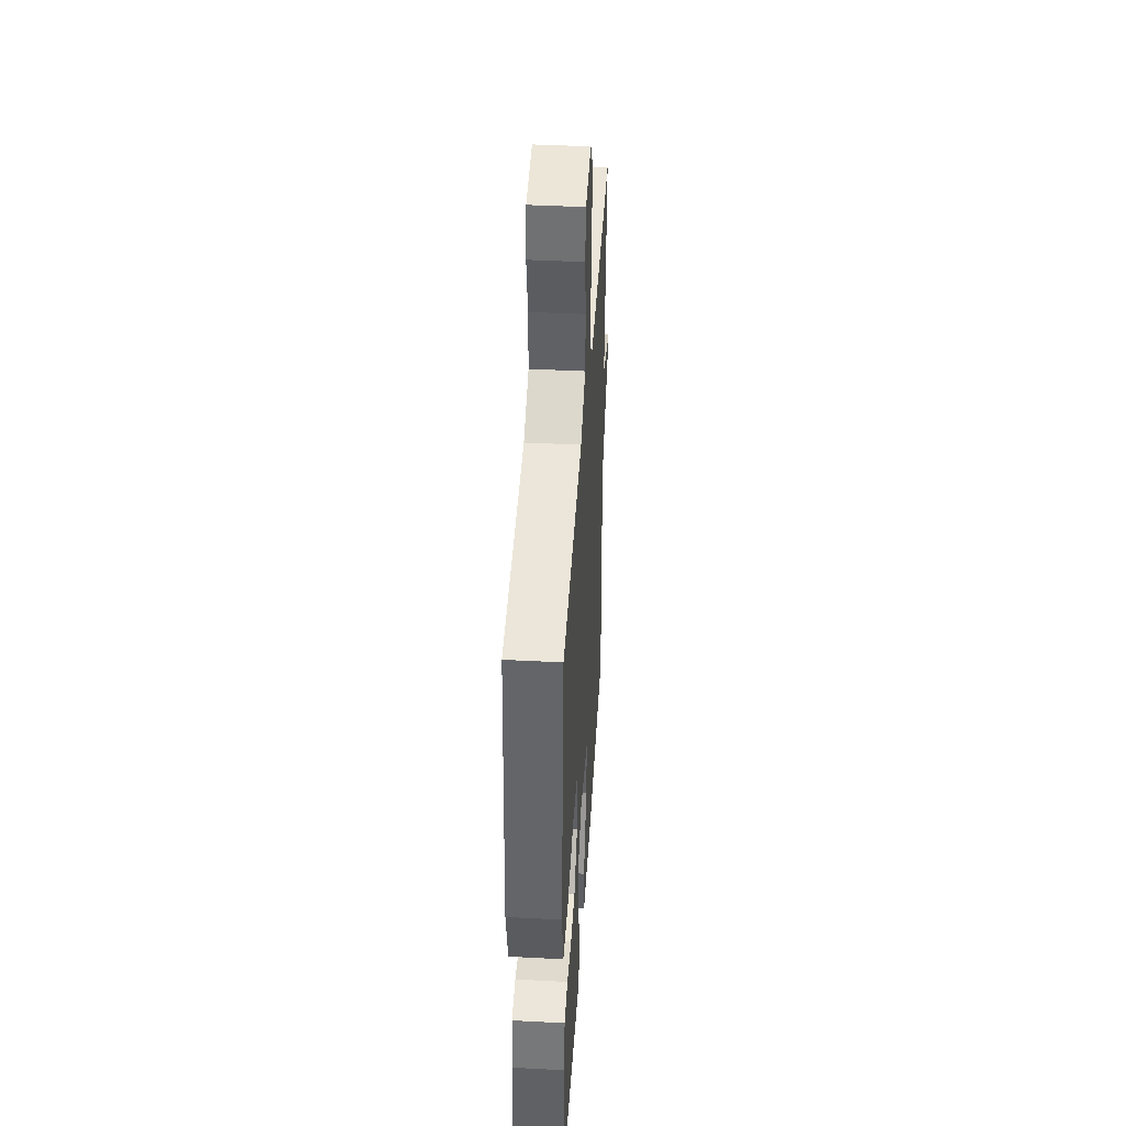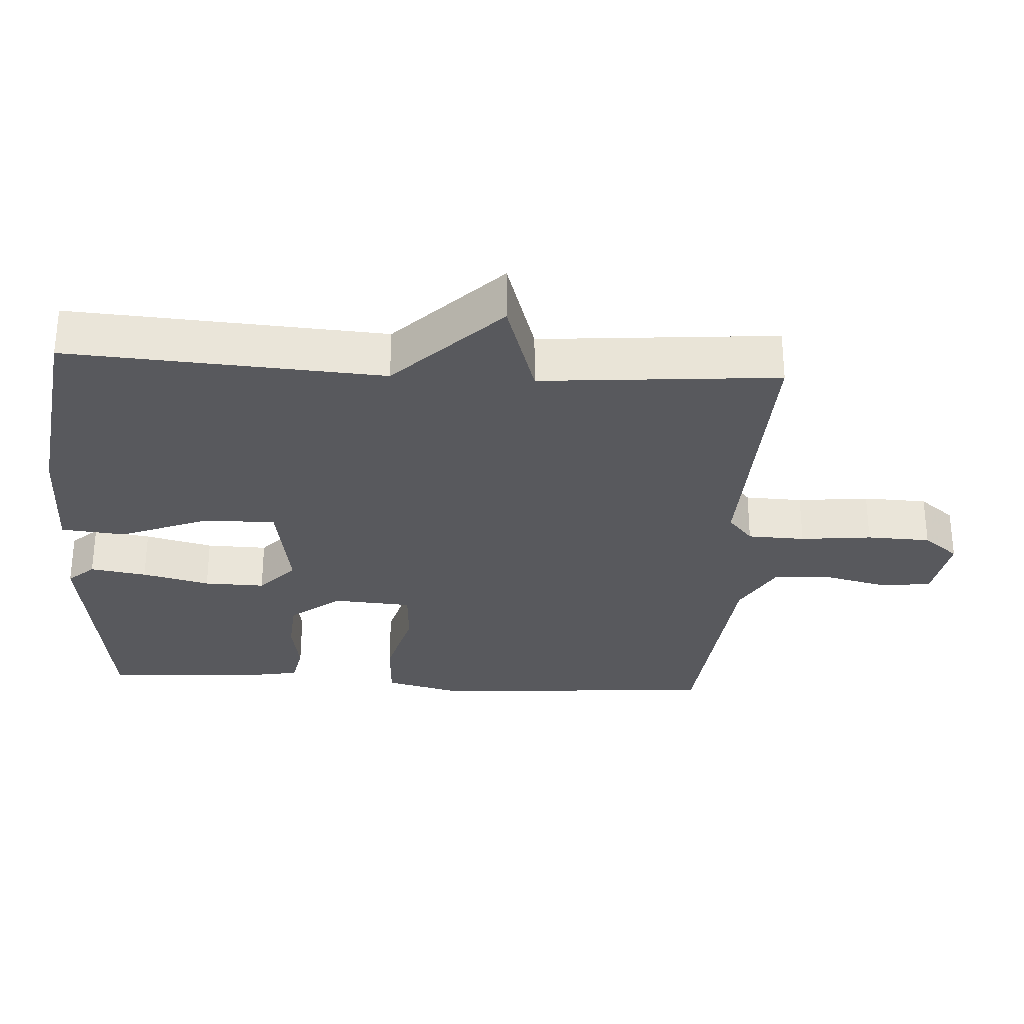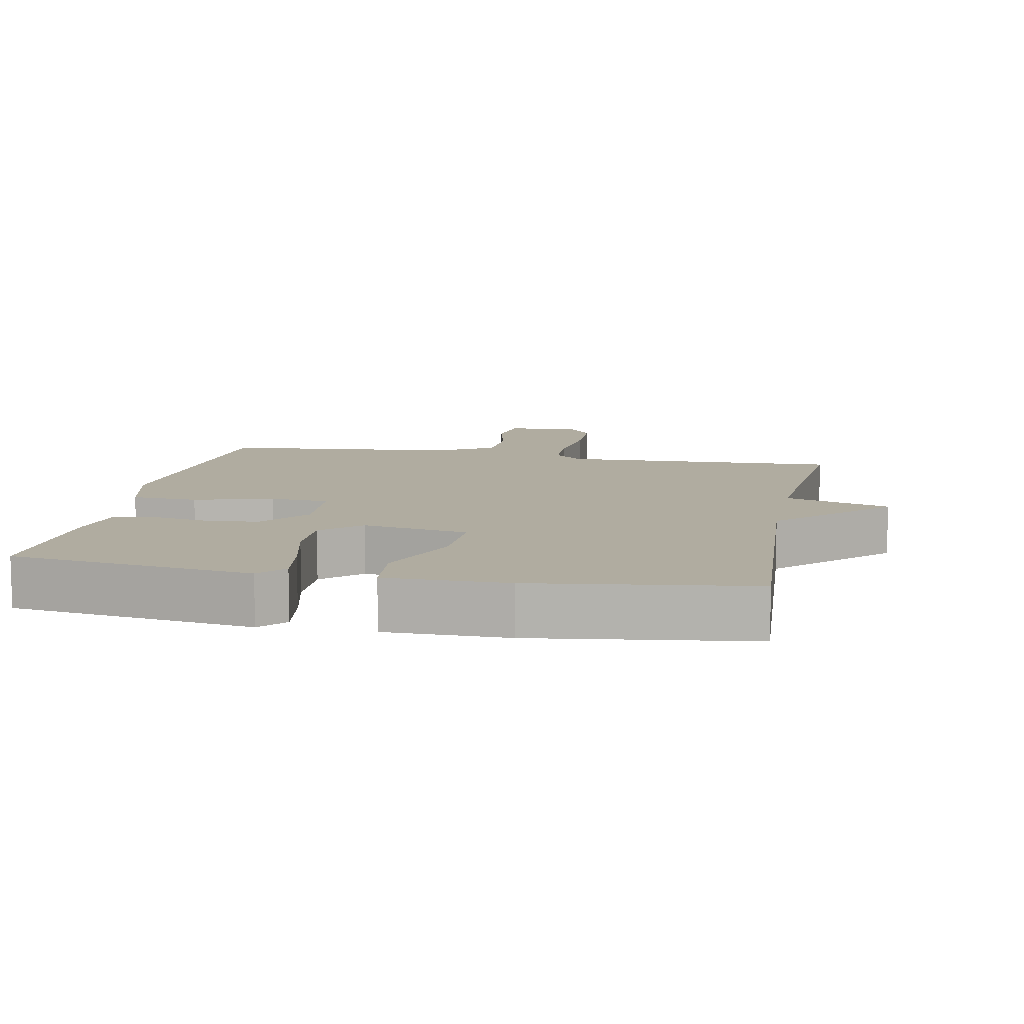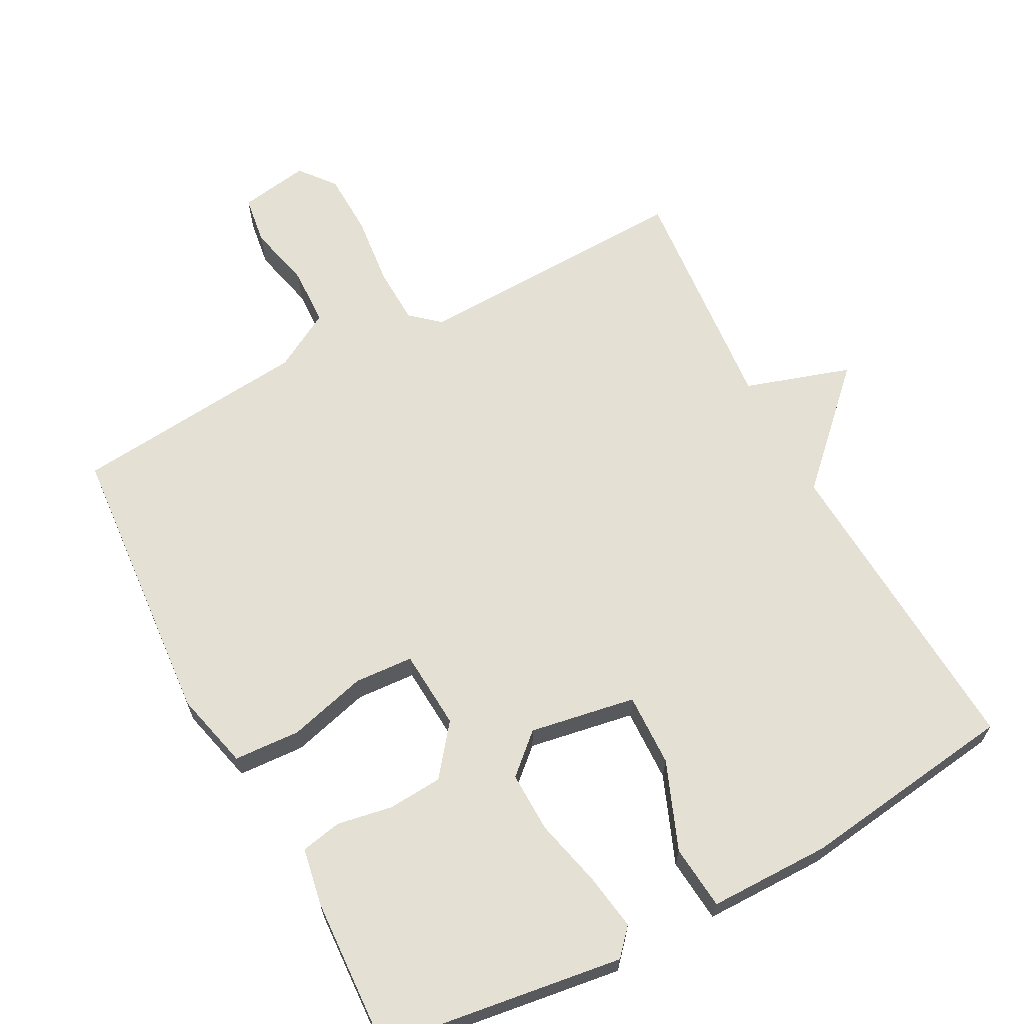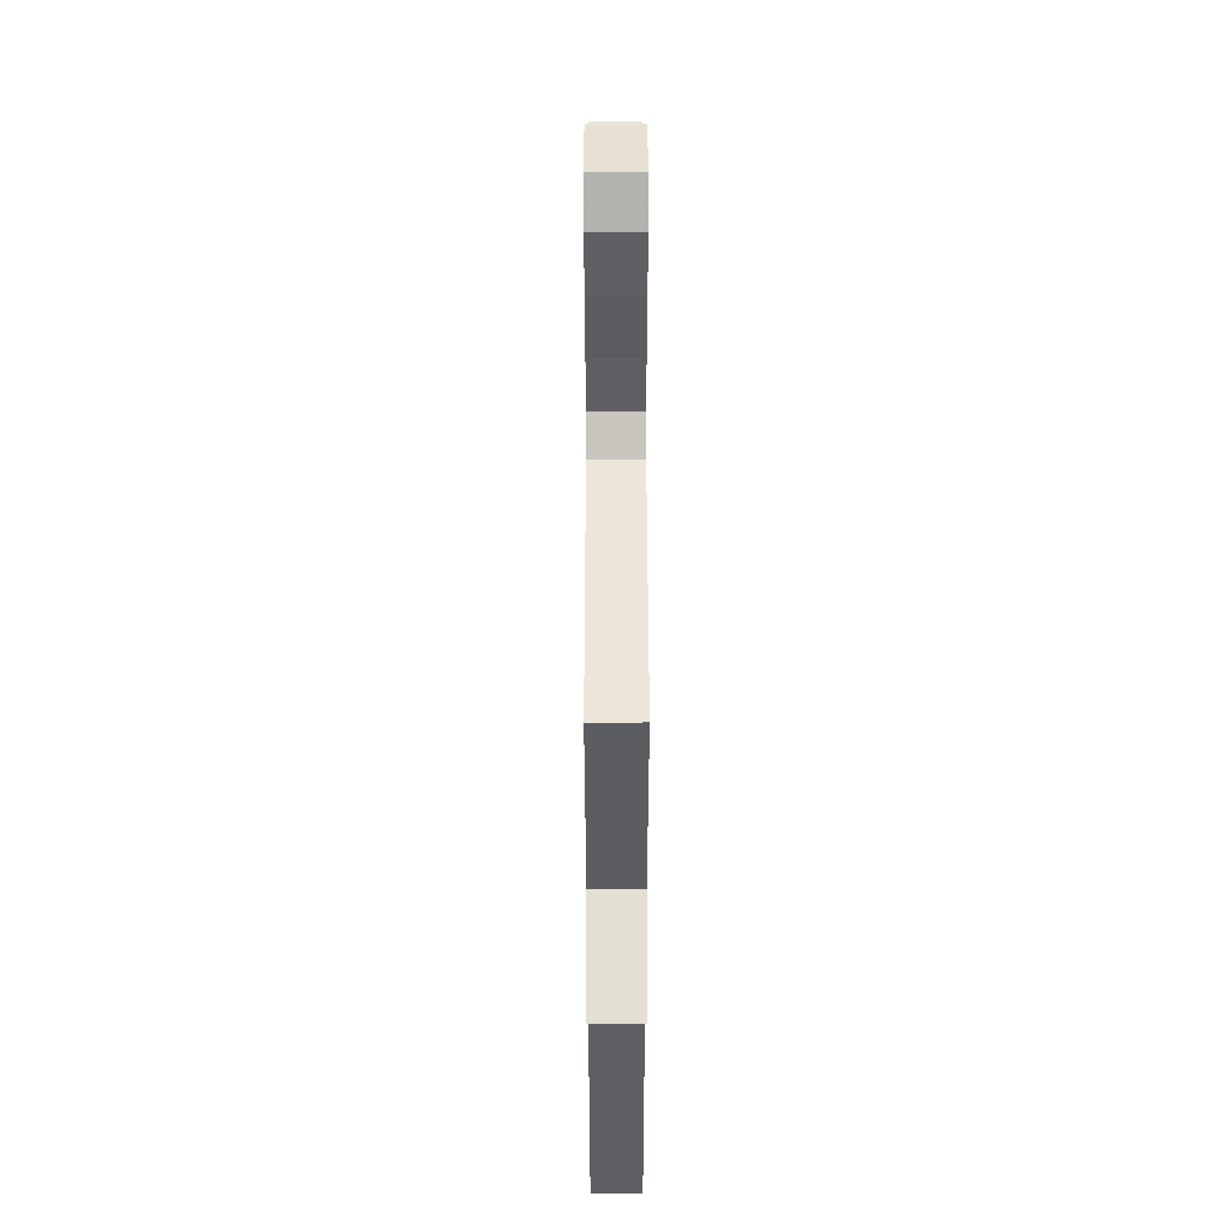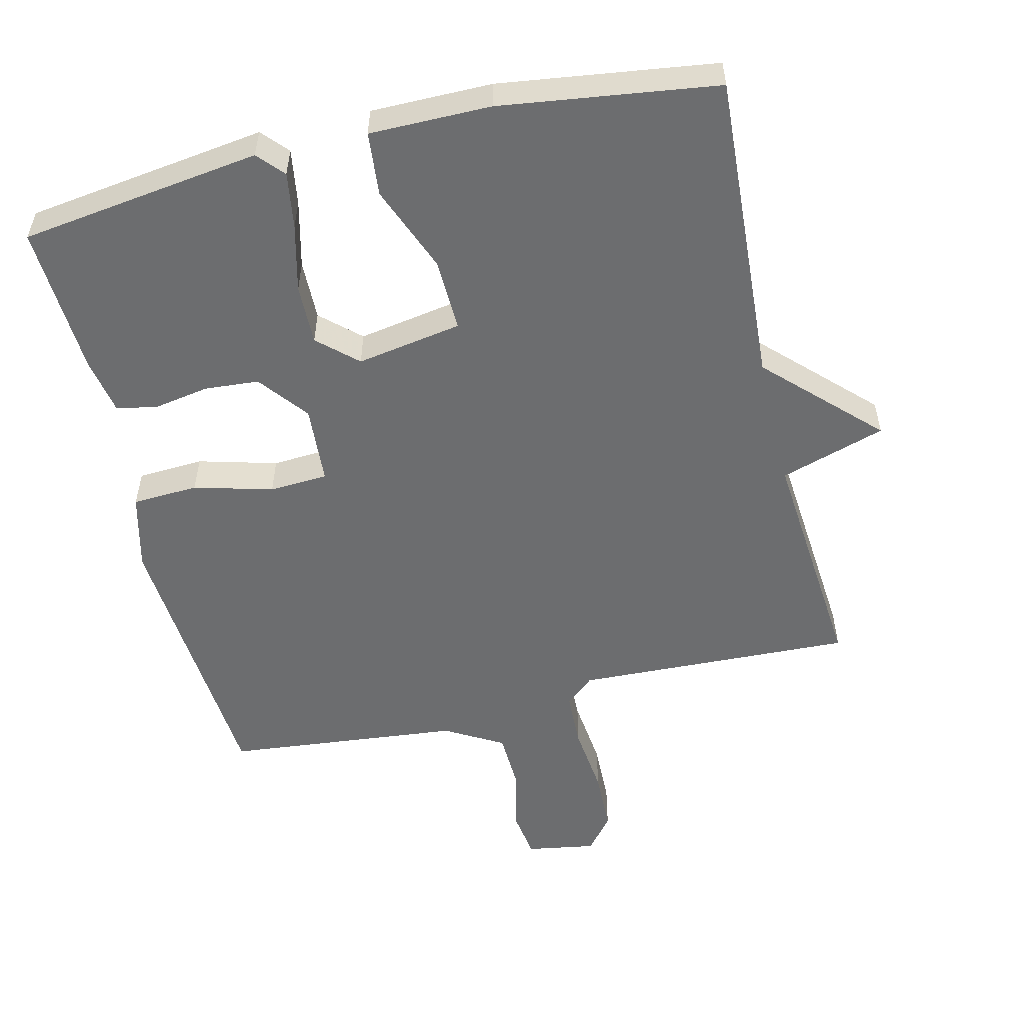
<metadata>
{"format":"obj","ext":"obj","renderer":"f3d","projection":"perspective","resolution":1024,"background":"white","views":[{"elev":42.5,"azim":93.6,"up":"+Z"},{"elev":-30.0,"azim":-93.5,"up":"+Y"},{"elev":10.0,"azim":-168.9,"up":"+Y"},{"elev":65.3,"azim":152.2,"up":"+Y"},{"elev":49.0,"azim":-90.1,"up":"+Z"},{"elev":-53.9,"azim":-166.5,"up":"+Y"}]}
</metadata>
<code>
v 0.5 0.07 0.5
v 0.531 0.07 0.085
v 0.503 0.07 -0.027
v 0.407 0.07 -0.032
v 0.293 0.07 -0.001
v 0.208 0.07 -0.006
v 0.2 0.07 -0.121
v 0.256 0.07 -0.193
v 0.335 0.07 -0.199
v 0.415 0.07 -0.185
v 0.474 0.07 -0.197
v 0.489 0.07 -0.28
v 0.5 0.07 -0.5
v 0.15 0.07 -0.548
v 0.116 0.07 -0.51
v 0.129 0.07 -0.428
v 0.153 0.07 -0.33
v 0.155 0.07 -0.242
v 0.099 0.07 -0.191
v -0.054 0.07 -0.217
v -0.051 0.07 -0.323
v -0.001 0.07 -0.45
v -0.01 0.07 -0.543
v -0.186 0.07 -0.543
v -0.5 0.07 -0.5
v -0.471 0.07 -0.044
v -0.624 0.07 0.108
v -0.471 0.07 0.156
v -0.5 0.07 0.5
v -0.096 0.07 0.484
v -0.054 0.07 0.52
v -0.051 0.07 0.603
v -0.062 0.07 0.706
v -0.059 0.07 0.798
v -0.018 0.07 0.849
v 0.083 0.07 0.832
v 0.093 0.07 0.761
v 0.071 0.07 0.668
v 0.074 0.07 0.583
v 0.158 0.07 0.535
v 0.5 0 0.5
v 0.531 0 0.085
v 0.503 0 -0.027
v 0.407 0 -0.032
v 0.293 0 -0.001
v 0.208 0 -0.006
v 0.2 0 -0.121
v 0.256 0 -0.193
v 0.335 0 -0.199
v 0.415 0 -0.185
v 0.474 0 -0.197
v 0.489 0 -0.28
v 0.5 0 -0.5
v 0.15 0 -0.548
v 0.116 0 -0.51
v 0.129 0 -0.428
v 0.153 0 -0.33
v 0.155 0 -0.242
v 0.099 0 -0.191
v -0.054 0 -0.217
v -0.051 0 -0.323
v -0.001 0 -0.45
v -0.01 0 -0.543
v -0.186 0 -0.543
v -0.5 0 -0.5
v -0.471 0 -0.044
v -0.624 0 0.108
v -0.471 0 0.156
v -0.5 0 0.5
v -0.096 0 0.484
v -0.054 0 0.52
v -0.051 0 0.603
v -0.062 0 0.706
v -0.059 0 0.798
v -0.018 0 0.849
v 0.083 0 0.832
v 0.093 0 0.761
v 0.071 0 0.668
v 0.074 0 0.583
v 0.158 0 0.535
f 36 37 38
f 35 36 38
f 34 35 38
f 33 34 38
f 32 33 38
f 31 32 38 39
f 30 31 39 40
f 28 29 30
f 26 27 28
f 40 1 2
f 30 40 2
f 28 30 2
f 26 28 2
f 24 25 26
f 23 24 26
f 22 23 26
f 21 22 26
f 15 16 17
f 14 15 17
f 13 14 17
f 12 13 17
f 11 12 17
f 10 11 17
f 9 10 17
f 8 9 17 18
f 7 8 18 19
f 2 3 4 5
f 2 5 6
f 26 2 6
f 20 21 26
f 19 20 26
f 7 19 26
f 6 7 26
f 78 77 76
f 78 76 75
f 78 75 74
f 78 74 73
f 78 73 72
f 79 78 72 71
f 80 79 71 70
f 70 69 68
f 68 67 66
f 42 41 80
f 42 80 70
f 42 70 68
f 42 68 66
f 66 65 64
f 66 64 63
f 66 63 62
f 66 62 61
f 57 56 55
f 57 55 54
f 57 54 53
f 57 53 52
f 57 52 51
f 57 51 50
f 57 50 49
f 58 57 49 48
f 59 58 48 47
f 45 44 43 42
f 46 45 42
f 46 42 66
f 66 61 60
f 66 60 59
f 66 59 47
f 66 47 46
f 1 41 42 2
f 2 42 43 3
f 3 43 44 4
f 4 44 45 5
f 5 45 46 6
f 6 46 47 7
f 7 47 48 8
f 8 48 49 9
f 9 49 50 10
f 10 50 51 11
f 11 51 52 12
f 12 52 53 13
f 13 53 54 14
f 14 54 55 15
f 15 55 56 16
f 16 56 57 17
f 17 57 58 18
f 18 58 59 19
f 19 59 60 20
f 20 60 61 21
f 21 61 62 22
f 22 62 63 23
f 23 63 64 24
f 24 64 65 25
f 25 65 66 26
f 26 66 67 27
f 27 67 68 28
f 28 68 69 29
f 29 69 70 30
f 30 70 71 31
f 31 71 72 32
f 32 72 73 33
f 33 73 74 34
f 34 74 75 35
f 35 75 76 36
f 36 76 77 37
f 37 77 78 38
f 38 78 79 39
f 39 79 80 40
f 40 80 41 1

</code>
